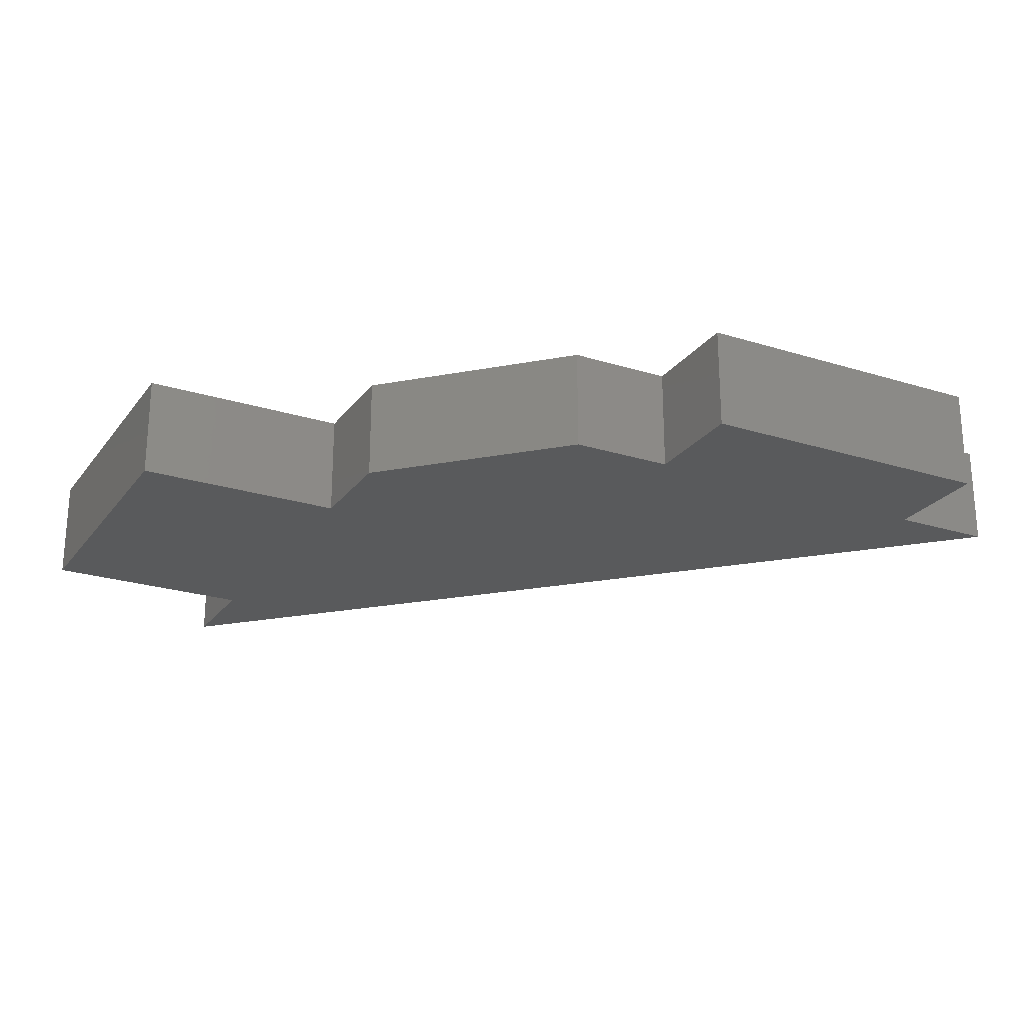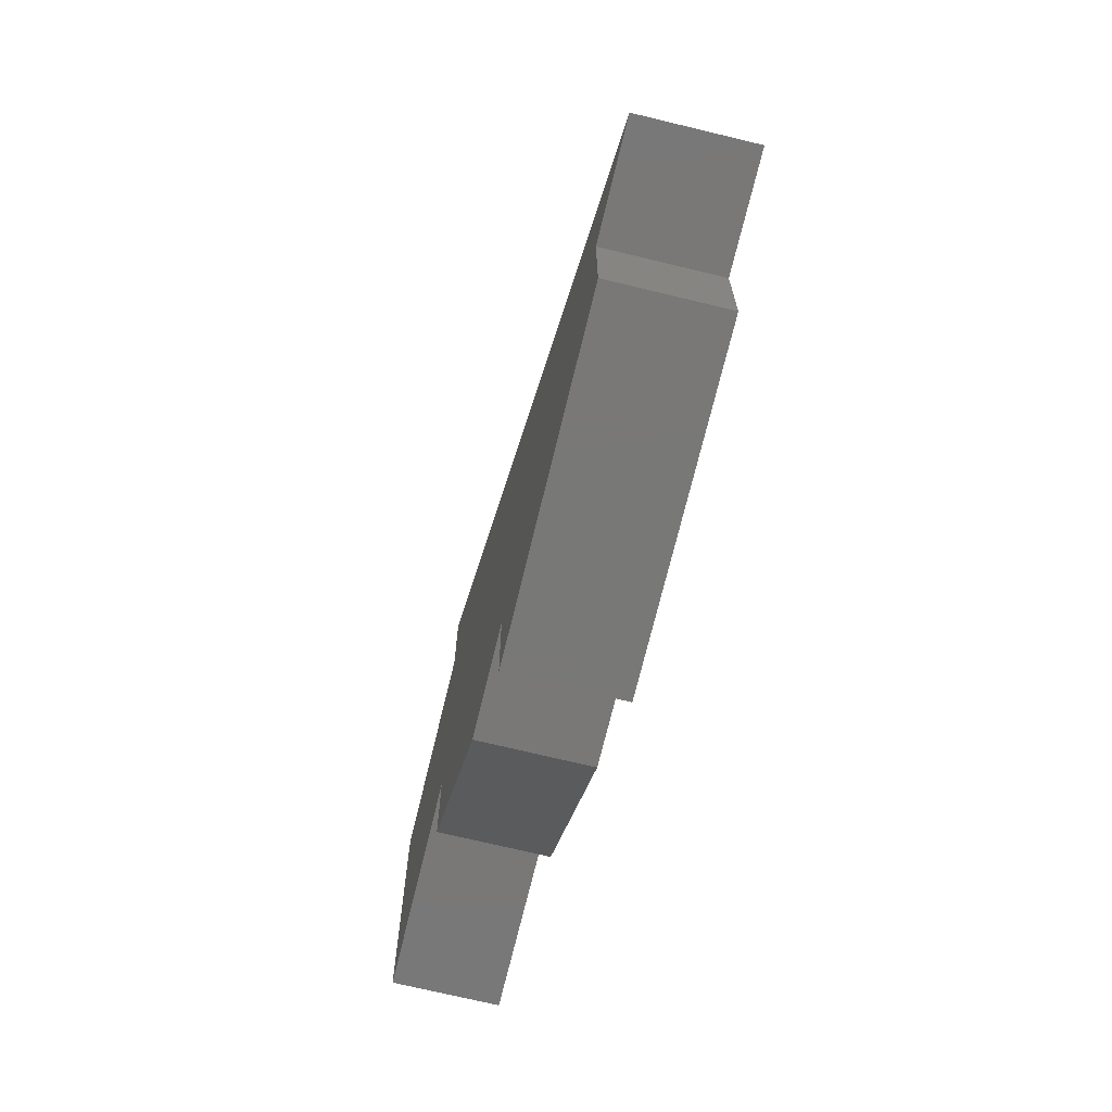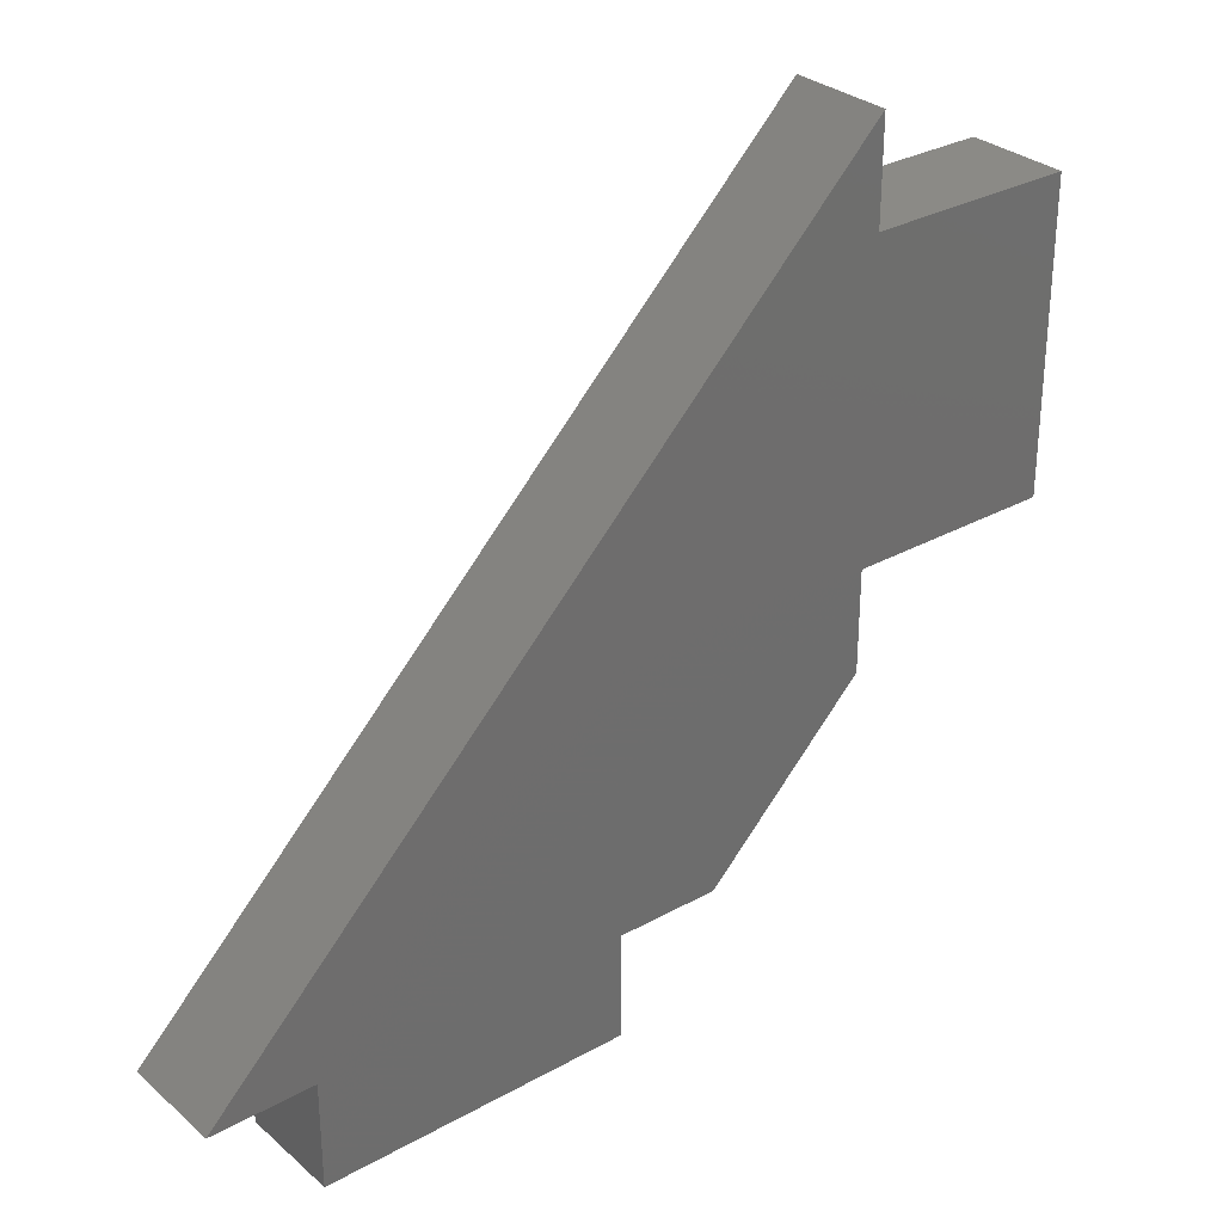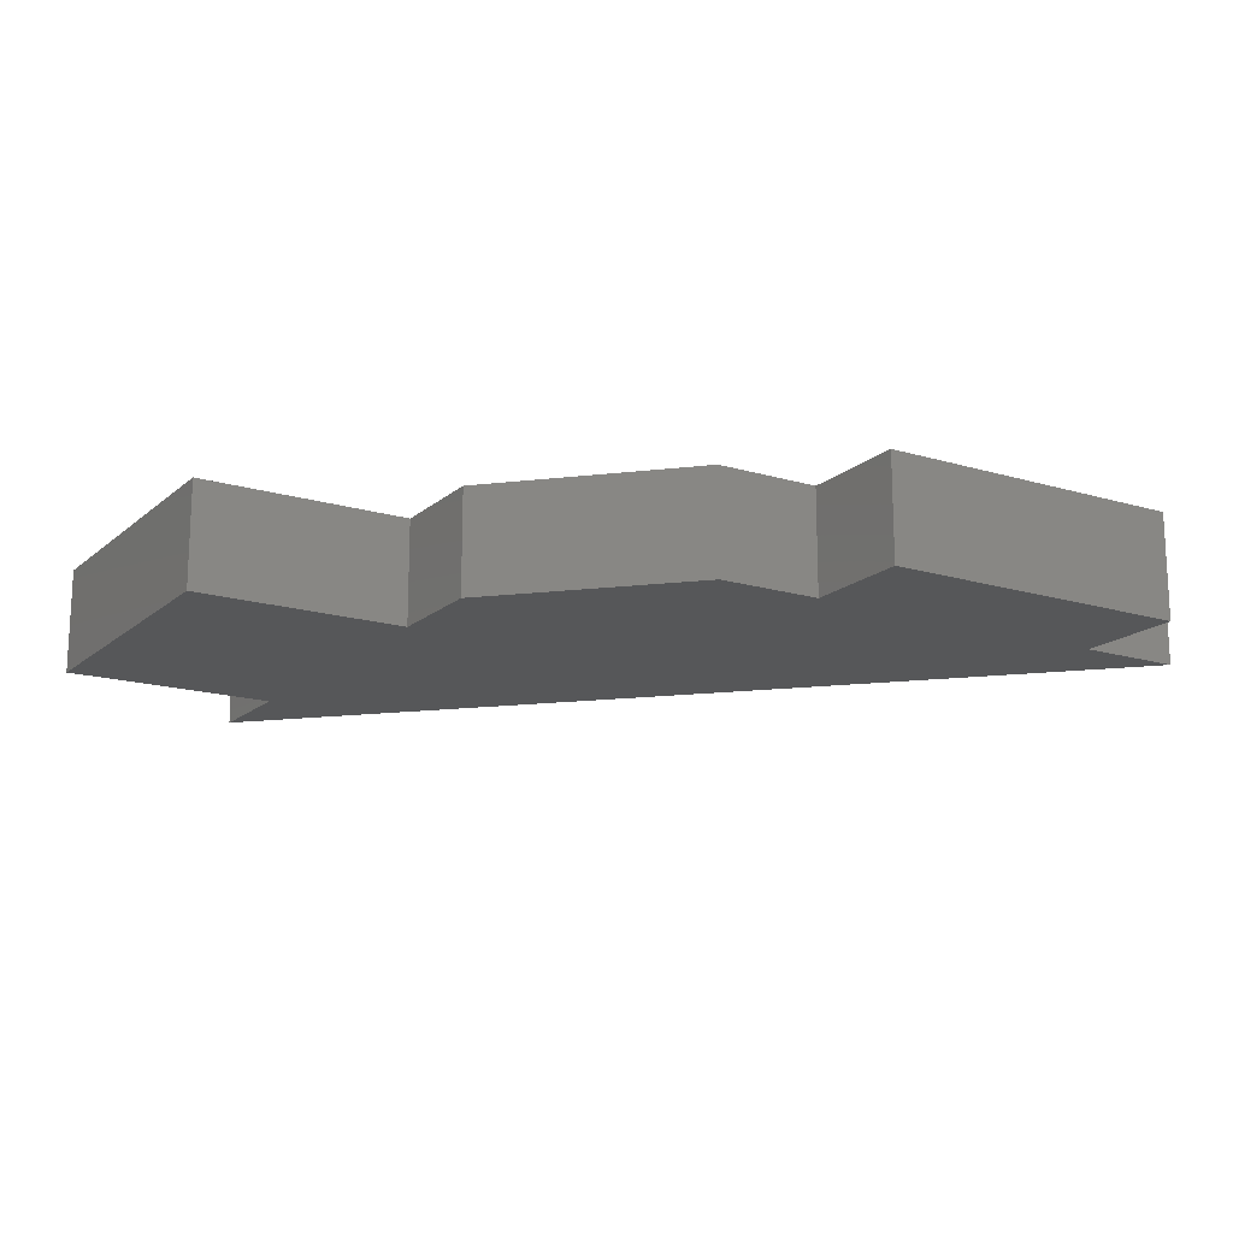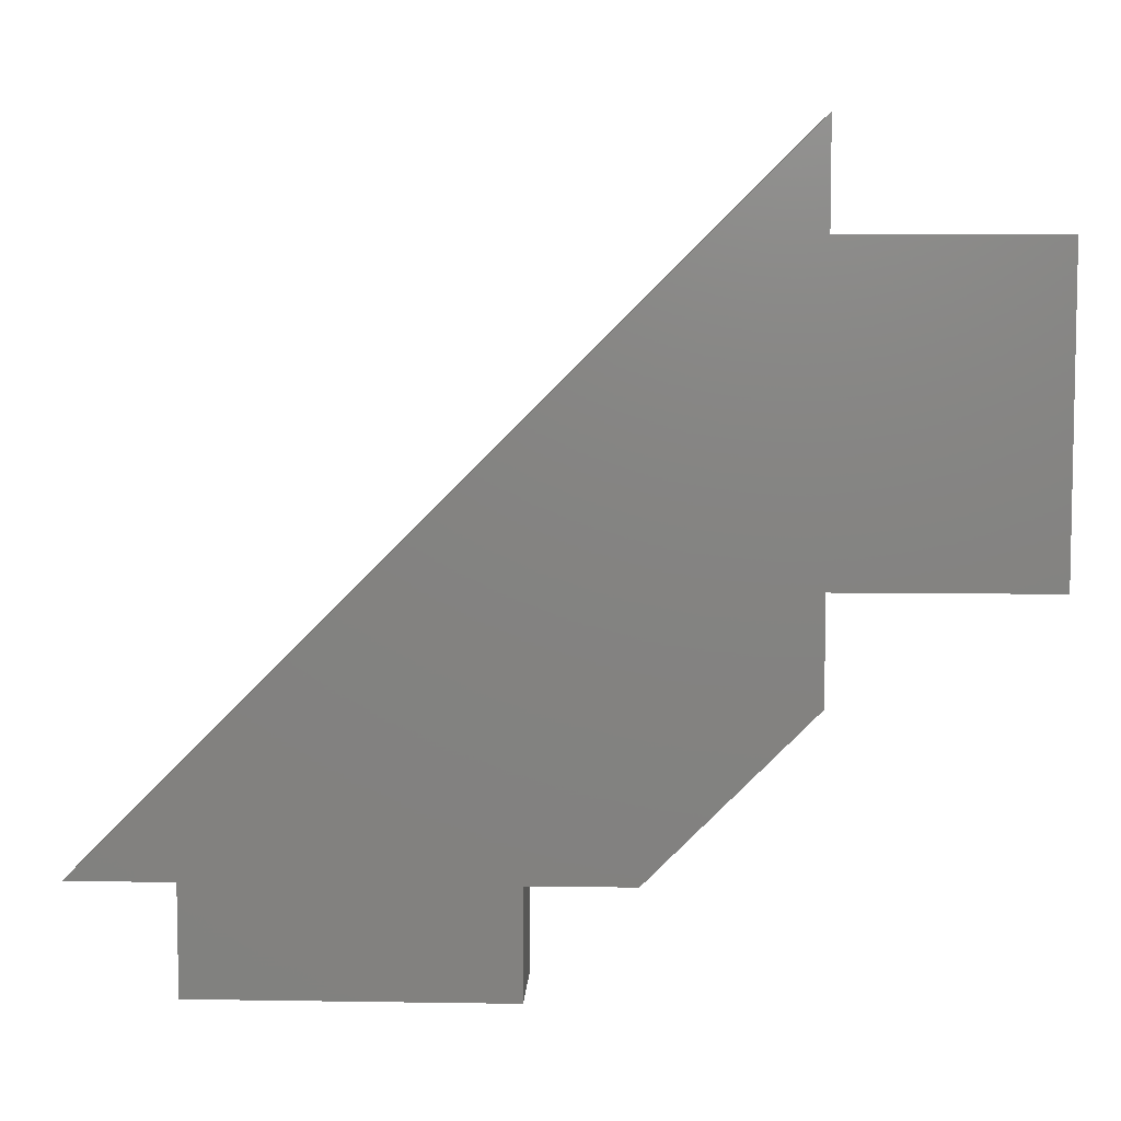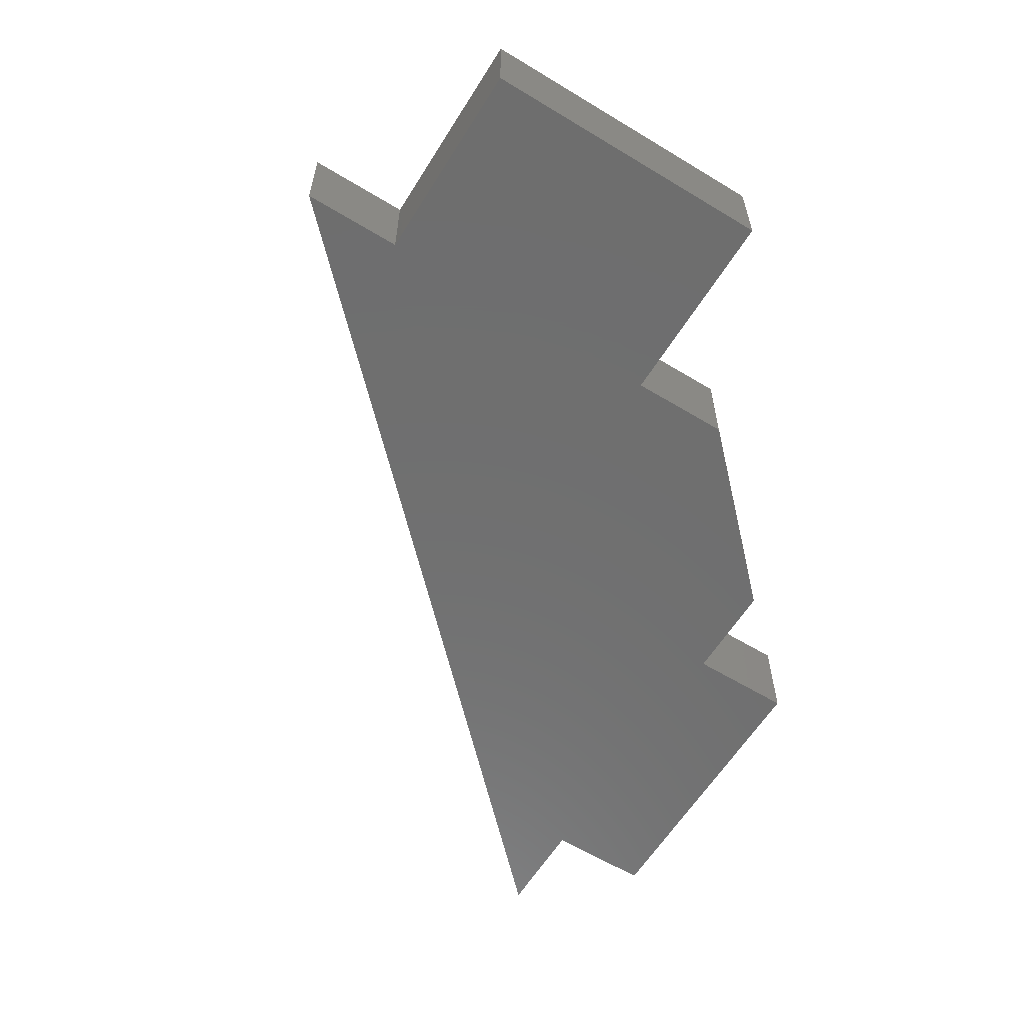
<metadata>
{"format":"stl","ext":"stl","renderer":"f3d","projection":"perspective","resolution":1024,"background":"white","views":[{"elev":-23.9,"azim":-27.5,"up":"+Z"},{"elev":-71.1,"azim":76.4,"up":"+Y"},{"elev":30.3,"azim":141.1,"up":"+Y"},{"elev":-16.7,"azim":-31.4,"up":"+Z"},{"elev":7.0,"azim":-177.4,"up":"+Y"},{"elev":-60.7,"azim":-121.8,"up":"+Z"}]}
</metadata>
<code>
# stl→obj: 24 verts, 44 faces
v -80 33 80
v -80 18 80
v -69.8 18 80
v -69.8 13 80
v -62 5.2 80
v -57 5.2 80
v -42 5.2 80
v -37 5.2 80
v -69.8 33 80
v -69.8 38 80
v -57 0 80
v -42 8.54e-15 80
v -37 5.2 75
v -69.8 13 75
v -69.8 18 75
v -69.8 33 75
v -69.8 38 75
v -42 5.2 75
v -57 5.2 75
v -62 5.2 75
v -57 0 75
v -42 0 75
v -80 18 75
v -80 33 75
f 1 2 3
f 4 5 6
f 4 6 7
f 4 7 8
f 4 8 3
f 1 3 9
f 9 3 8
f 9 8 10
f 11 12 6
f 6 12 7
f 13 14 15
f 13 15 16
f 13 16 17
f 14 13 18
f 14 18 19
f 14 19 20
f 19 18 21
f 21 18 22
f 23 24 15
f 15 24 16
f 24 23 1
f 1 23 2
f 23 15 2
f 2 15 3
f 15 14 3
f 3 14 4
f 14 20 4
f 4 20 5
f 20 19 5
f 5 19 6
f 19 21 6
f 6 21 11
f 21 22 11
f 11 22 12
f 22 18 12
f 12 18 7
f 18 13 7
f 7 13 8
f 13 17 8
f 8 17 10
f 17 16 10
f 10 16 9
f 16 24 9
f 9 24 1

</code>
